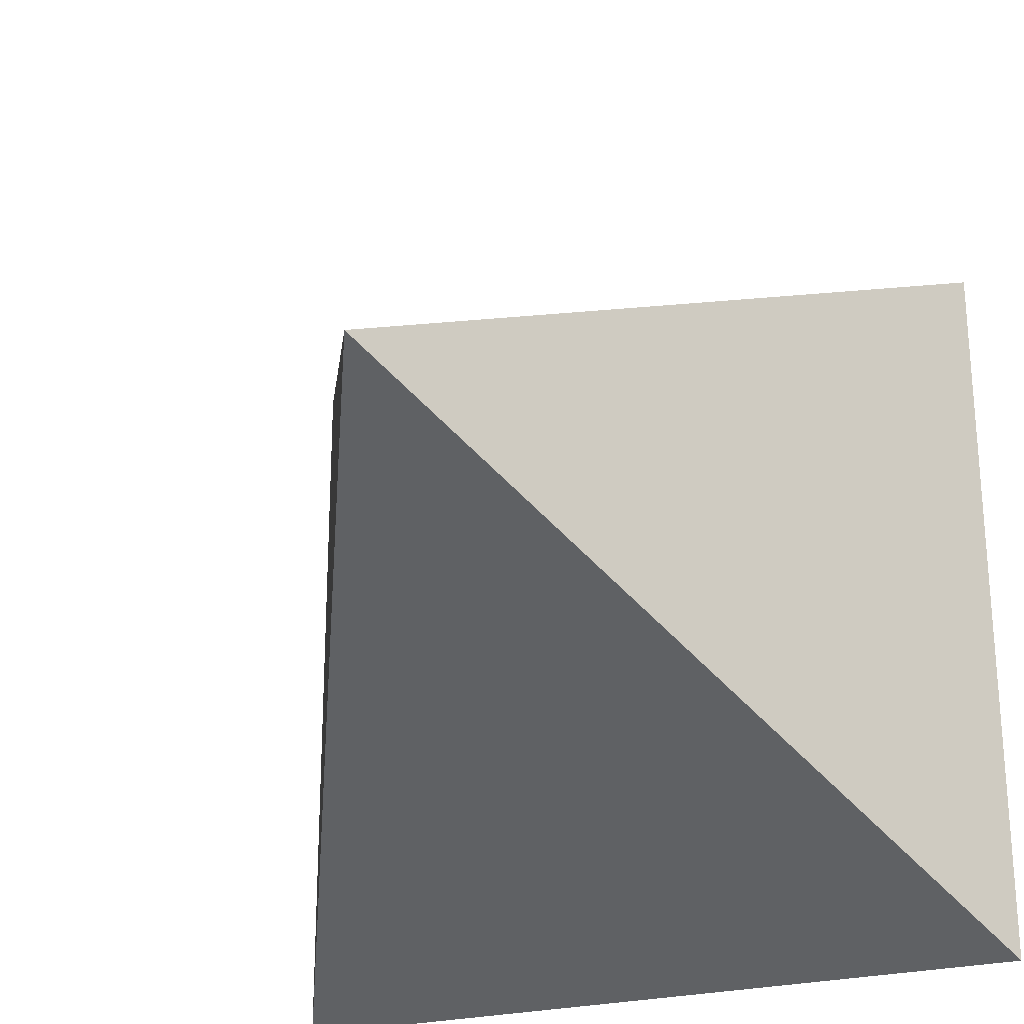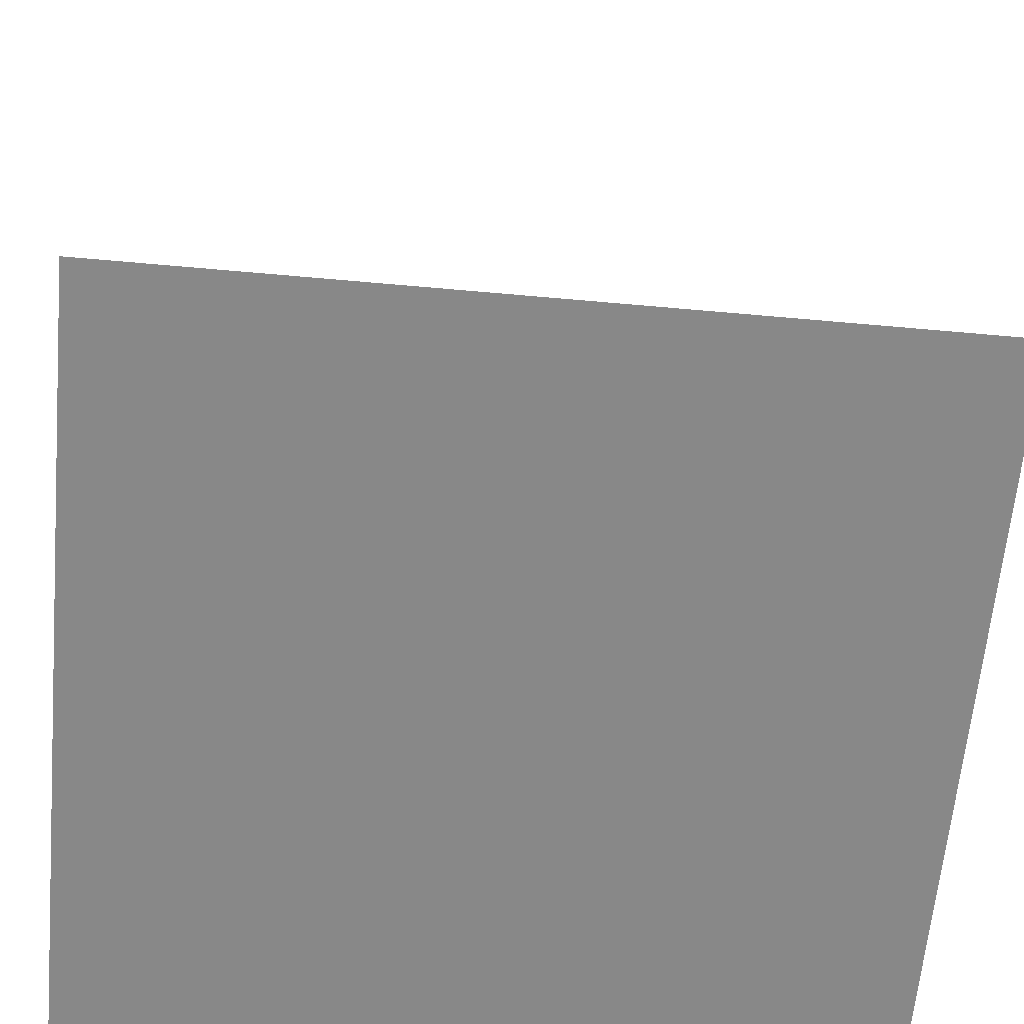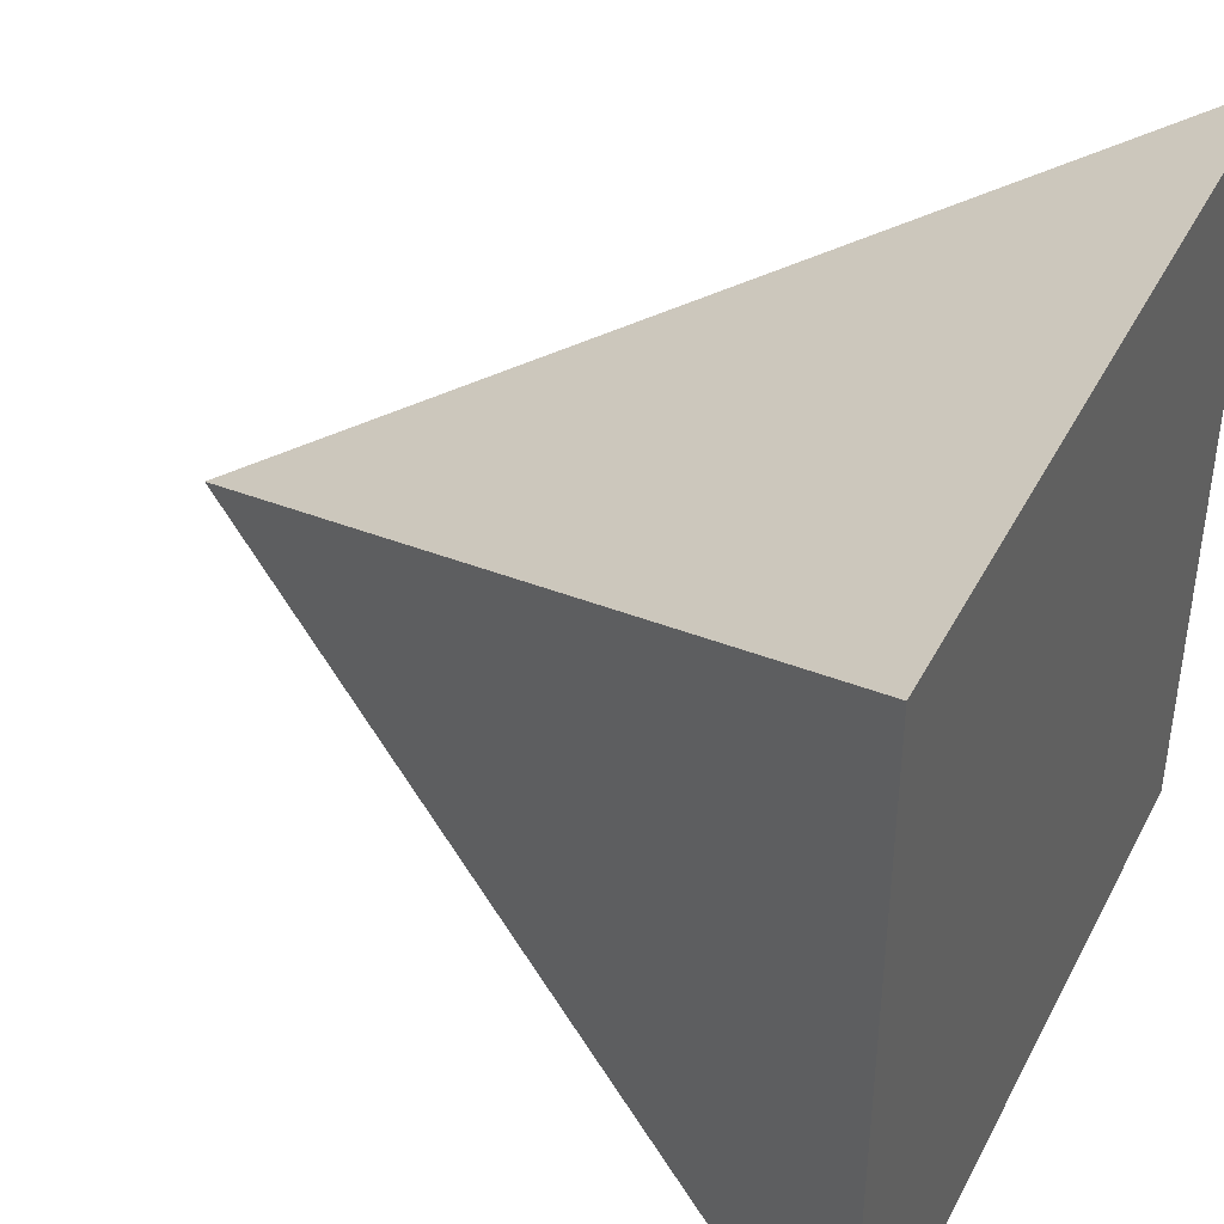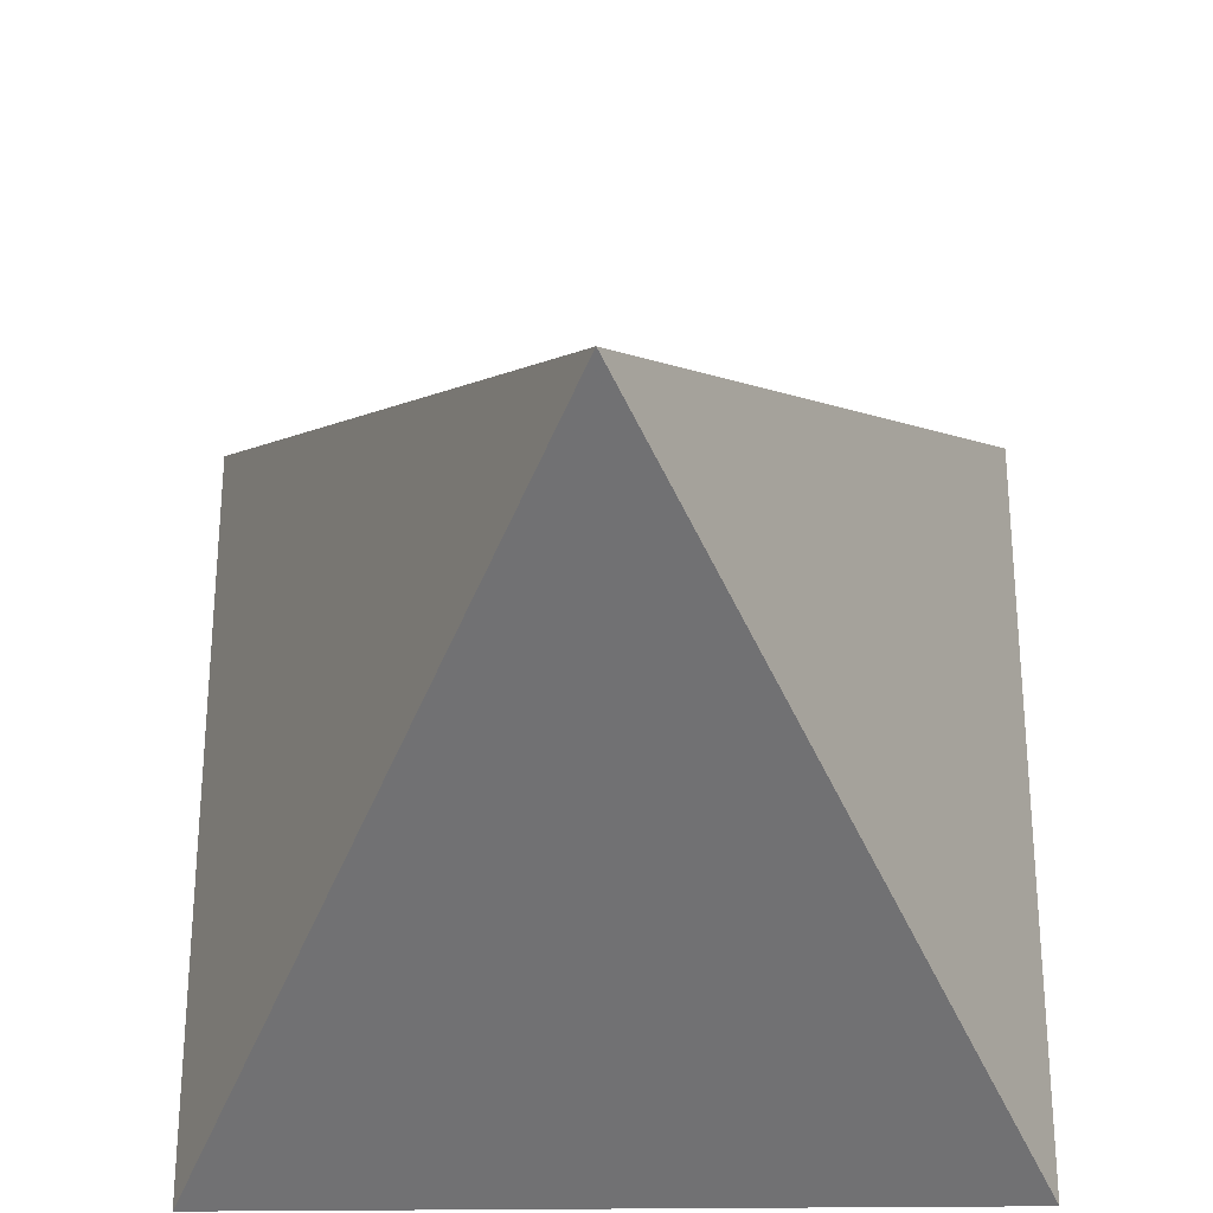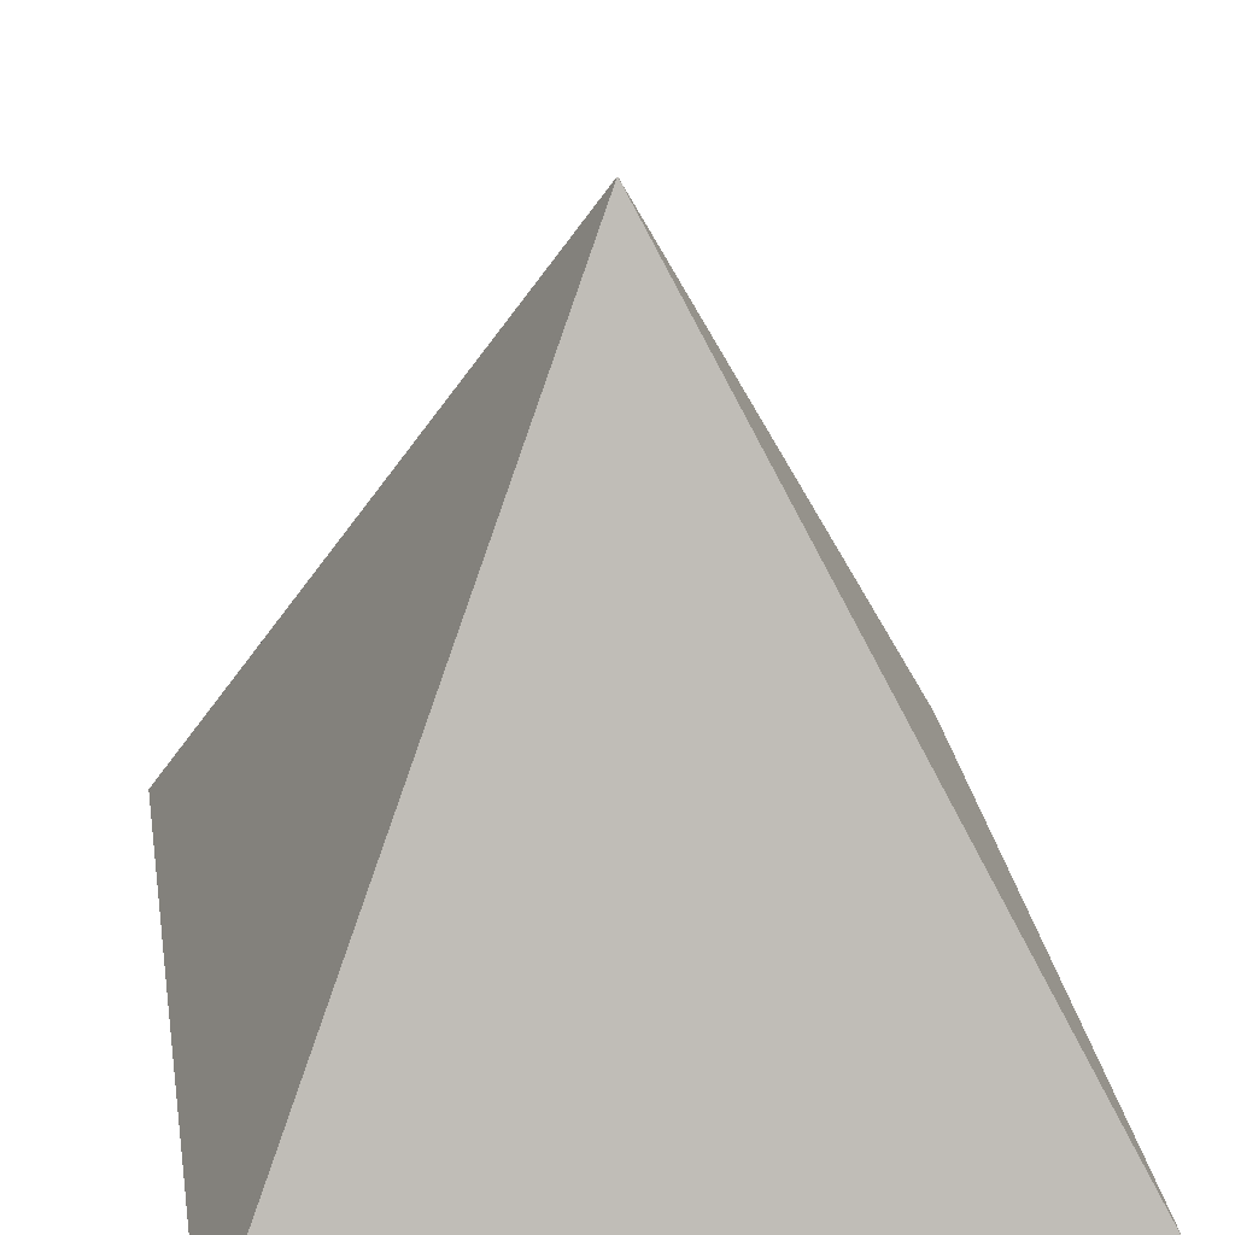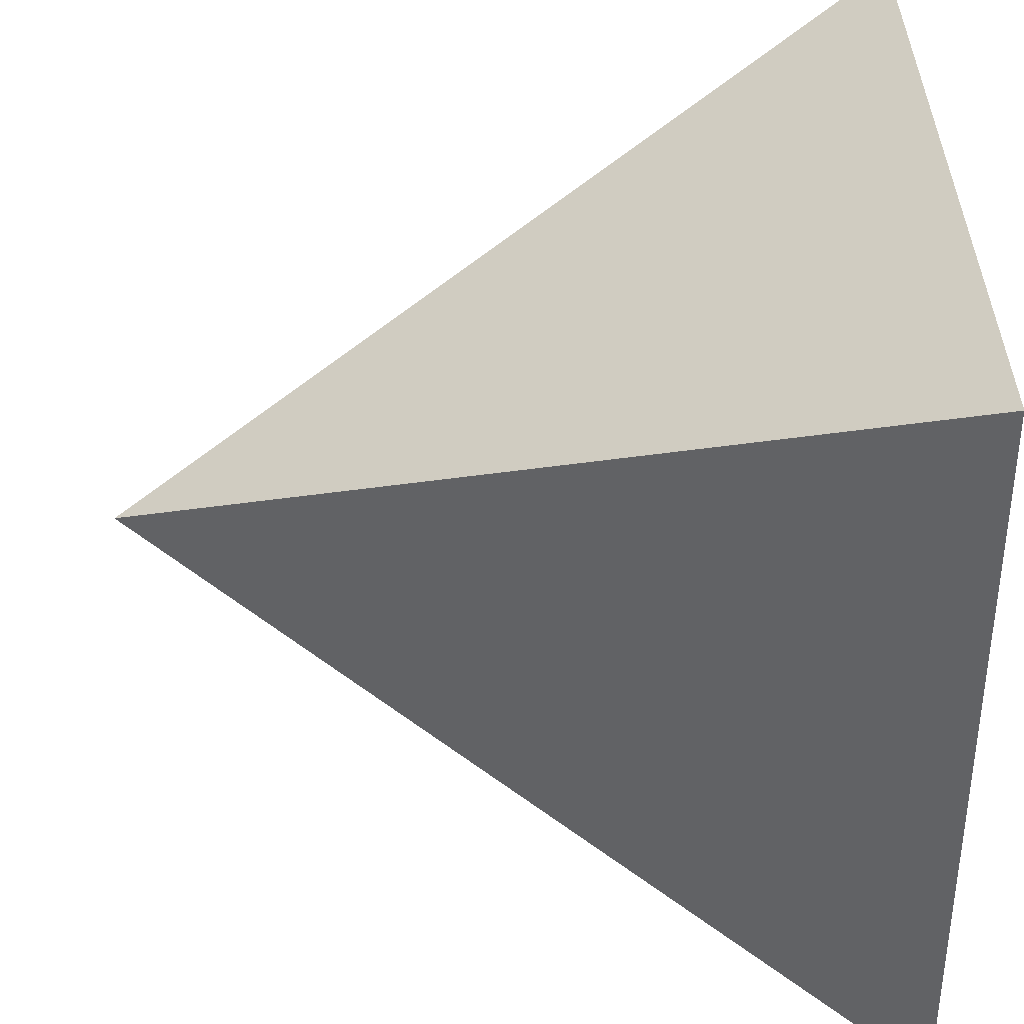
<metadata>
{"format":"obj","ext":"obj","renderer":"f3d","projection":"perspective","resolution":1024,"background":"white","views":[{"elev":-25.6,"azim":-158.3,"up":"+Z"},{"elev":-62.9,"azim":-95.2,"up":"+Y"},{"elev":41.7,"azim":-64.3,"up":"+Z"},{"elev":-28.8,"azim":-178.9,"up":"+Z"},{"elev":31.7,"azim":80.0,"up":"+Y"},{"elev":37.4,"azim":-91.5,"up":"+Z"}]}
</metadata>
<code>
o Cube
v 1 -1 -1
v 1 -1 1
v -1 -1 1
v -1 -1 -1
v -0 1 0
f 1 2 3 4
f 1 5 2
f 2 5 3
f 3 5 4
f 5 1 4

</code>
